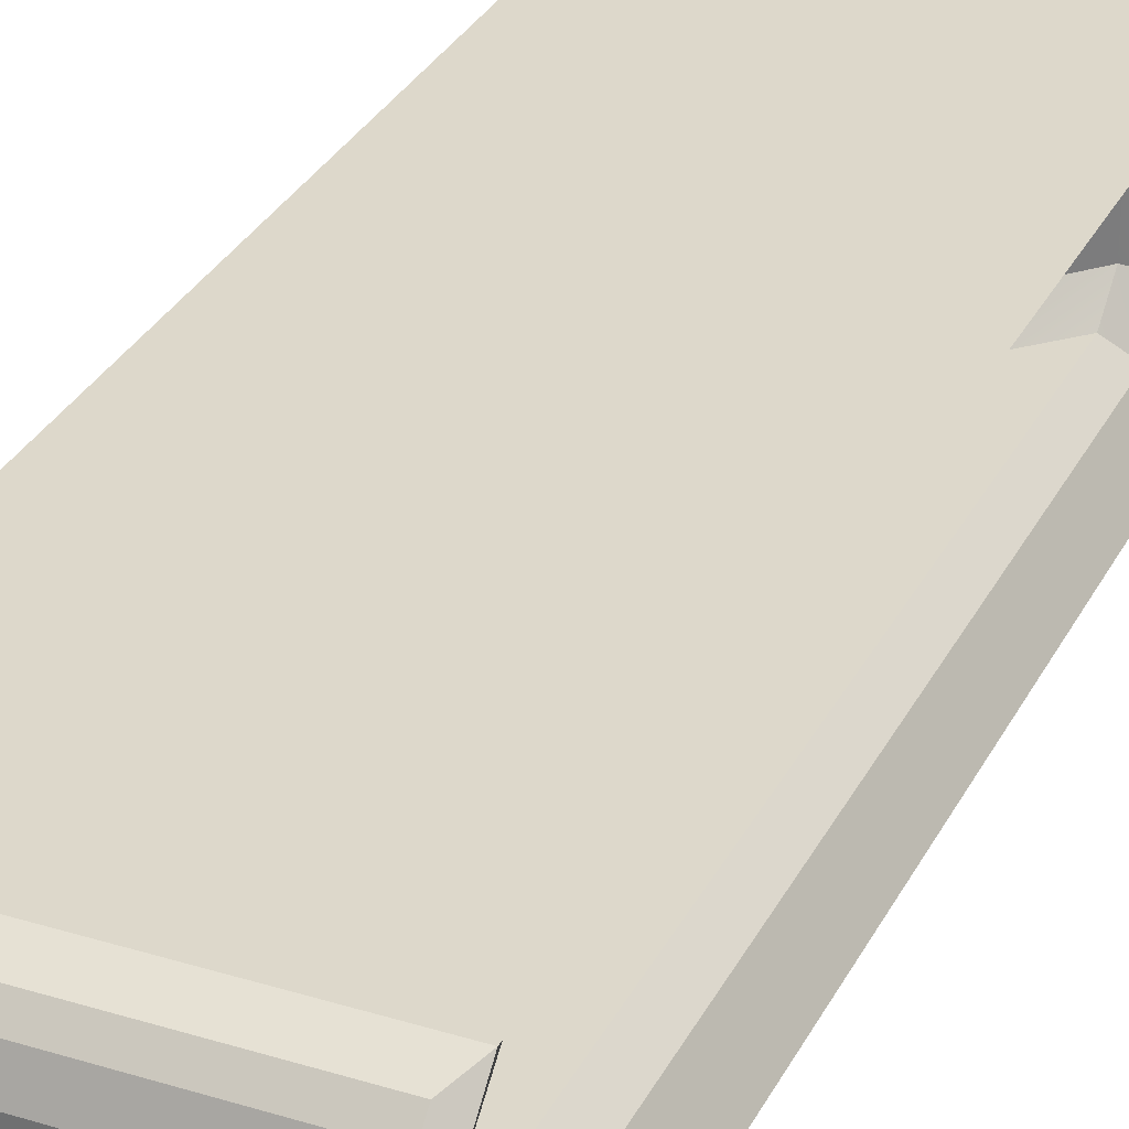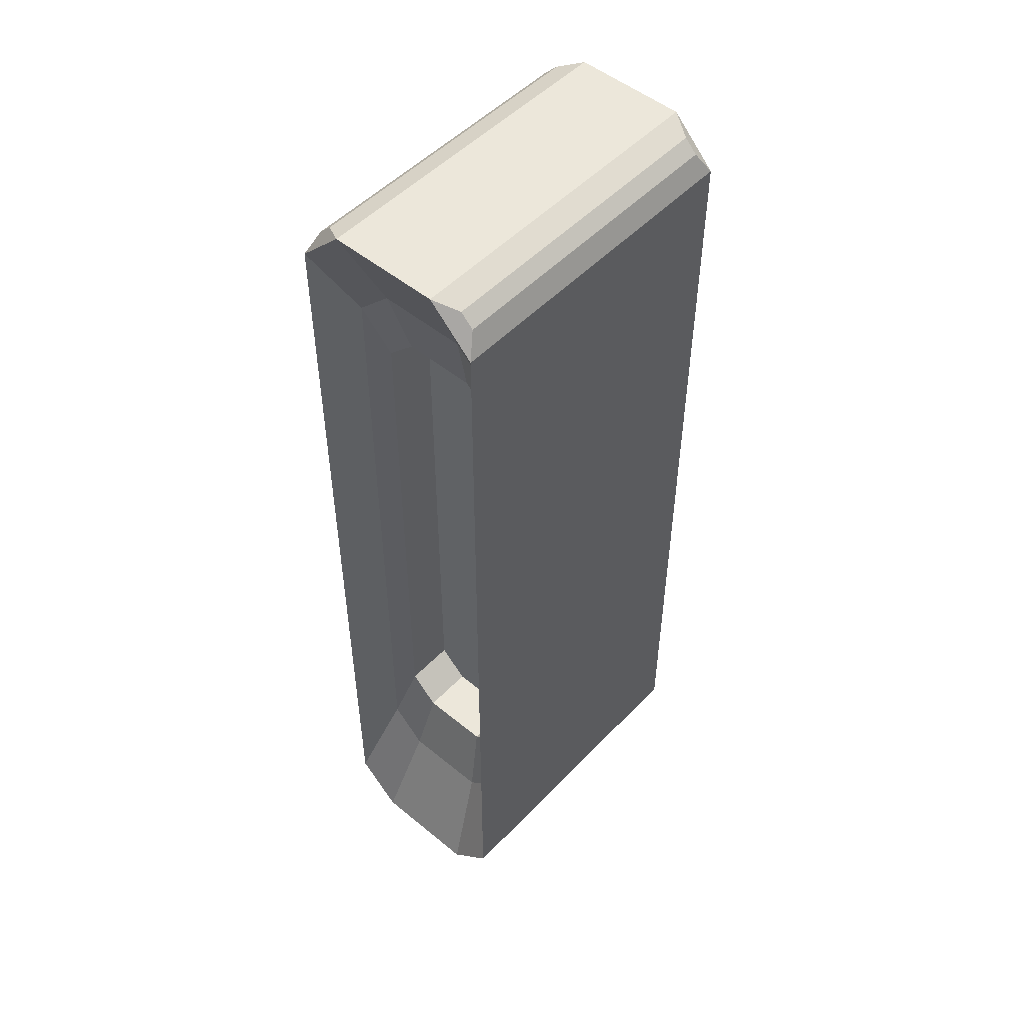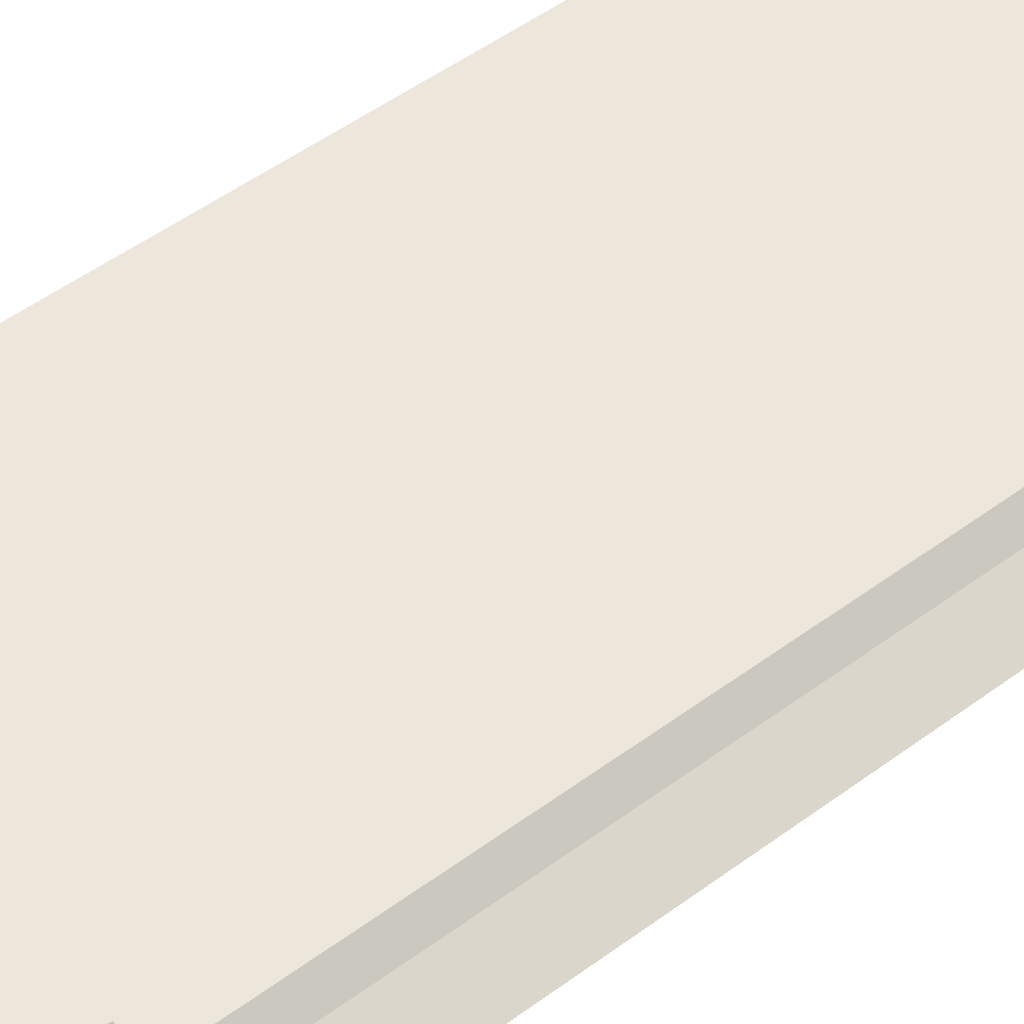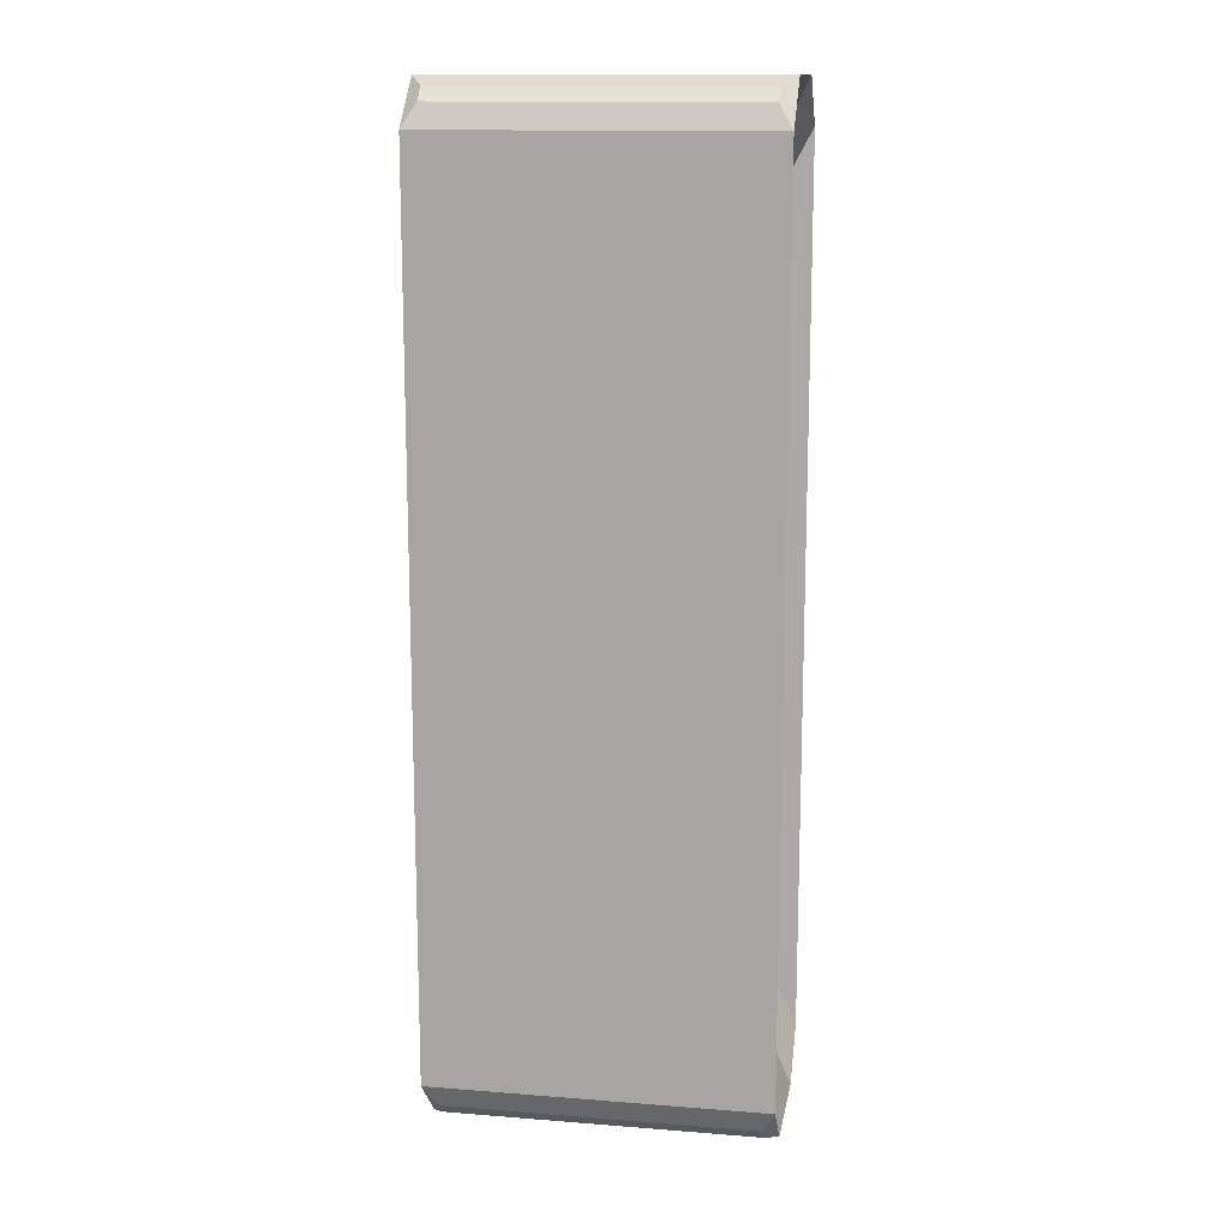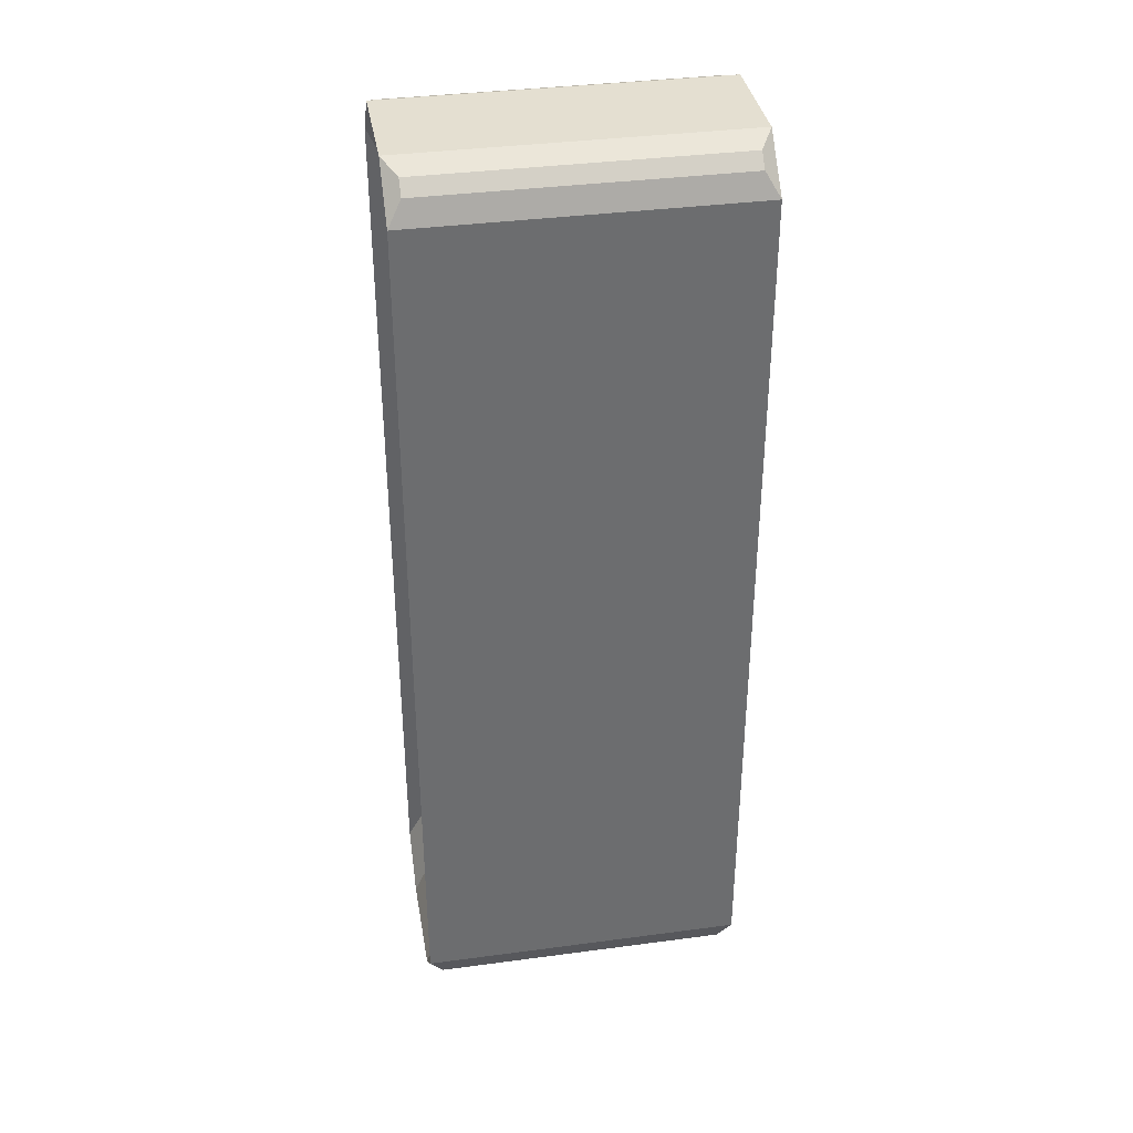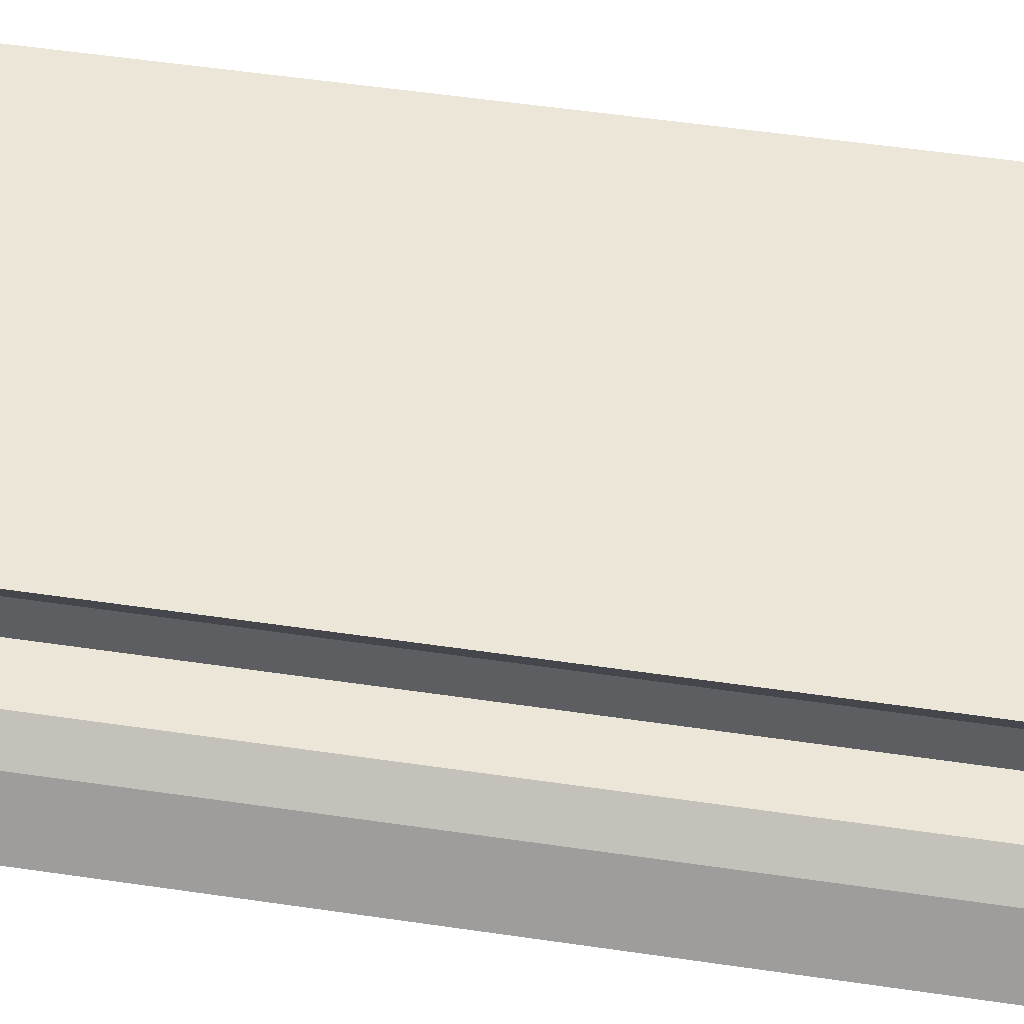
<metadata>
{"format":"obj","ext":"obj","renderer":"f3d","projection":"perspective","resolution":1024,"background":"white","views":[{"elev":31.5,"azim":-156.5,"up":"+Y"},{"elev":50.9,"azim":131.8,"up":"+Z"},{"elev":51.2,"azim":51.2,"up":"+Y"},{"elev":13.8,"azim":9.9,"up":"+Z"},{"elev":36.6,"azim":170.2,"up":"+Z"},{"elev":48.9,"azim":-80.5,"up":"+Y"}]}
</metadata>
<code>
v -0.8985 -1.018 0.703
v -0.8985 -0.9329 0.7018
v -0.8985 -0.8765 0.6511
v -0.8985 -0.8765 -0.7111
v -0.8985 -0.9282 -0.763
v -0.8985 -1.013 -0.7618
v -0.8985 -1.069 -0.7111
v -0.8985 -1.069 0.6511
v -0.6177 -1.118 0.5842
v -0.6177 -0.8392 0.5842
v -0.6177 -1.055 0.6466
v -0.6177 -0.8392 -0.6169
v -0.6177 -1.118 -0.6169
v -0.6177 -1.055 -0.6794
v -0.6177 -0.9016 -0.6794
v -0.6177 -0.9016 0.6466
v -0.3714 -0.8584 -1.066
v -0.3714 -1.099 -1.066
v -1.085 -1.099 -1.066
v -1.085 -0.8584 -1.066
v -1.085 -0.8584 1.006
v -1.085 -1.099 1.006
v -0.3714 -1.099 1.006
v -0.3714 -0.8584 1.006
v -0.3714 -1.196 -0.9685
v -0.3714 -1.196 0.9085
v -1.085 -1.196 0.9085
v -1.085 -1.196 -0.9685
v -0.3714 -0.7608 0.9085
v -0.3714 -0.7608 -0.9685
v -1.085 -0.7608 -0.9685
v -1.085 -0.7608 0.9085
v -1.056 -1.176 0.9582
v -0.4005 -1.176 0.9582
v -0.4005 -1.148 0.9855
v -1.056 -1.148 0.9855
v -0.4005 -0.7814 0.9582
v -1.056 -0.7814 0.9582
v -1.056 -0.8087 0.9855
v -0.4005 -0.8087 0.9855
v -0.4005 -1.176 -1.018
v -1.056 -1.176 -1.018
v -1.056 -1.148 -1.046
v -0.4005 -1.148 -1.046
v -1.056 -0.7814 -1.018
v -0.4005 -0.7814 -1.018
v -0.4005 -0.8087 -1.046
v -1.056 -0.8087 -1.046
v -1.034 -1.049 0.8483
v -1.033 -1.11 0.764
v -1.033 -0.8363 -0.824
v -1.033 -0.8363 0.764
v -1.033 -1.11 -0.824
v -1.034 -1.049 -0.9083
v -1.034 -0.8966 -0.9083
v -1.034 -0.8966 0.8483
v -0.9882 -1.069 0.7394
v -0.9882 -1.069 -0.7994
v -0.9882 -0.8765 -0.7994
v -0.9882 -0.8765 0.7394
v -0.9882 -0.9282 -0.8581
v -0.9882 -1.013 -0.8567
v -0.9882 -1.018 0.7981
v -0.9882 -0.9329 0.7967
v -0.4646 -0.8836 0.8021
v -0.4646 -0.8065 0.7251
v -0.4646 -1.073 0.8021
v -0.4646 -0.8836 -0.8349
v -0.4646 -1.073 -0.8349
v -0.4646 -0.8065 -0.7578
v -0.4646 -1.15 -0.7578
v -0.4646 -1.15 0.7251
v -0.5064 -0.9016 0.6466
v -0.5064 -0.8392 0.5842
v -0.5064 -1.055 0.6466
v -0.5064 -0.9016 -0.6794
v -0.5064 -1.055 -0.6794
v -0.5064 -0.8392 -0.6169
v -0.5064 -1.118 -0.6169
v -0.5064 -1.118 0.5842
g Right
f 1 2 3
f 4 5 6
f 6 7 4
f 7 8 4
f 8 3 4
f 1 3 8
f 9 10 11
f 12 10 9
f 12 9 13
f 12 13 14
f 14 15 12
f 10 16 11
f 17 18 19
f 19 20 17
f 21 22 23
f 23 24 21
f 25 26 27
f 27 28 25
f 29 30 31
f 31 32 29
f 33 34 35
f 35 36 33
f 37 38 39
f 39 40 37
f 41 42 43
f 43 44 41
f 45 46 47
f 47 48 45
f 36 35 23
f 23 22 36
f 22 27 33
f 33 36 22
f 34 33 27
f 27 26 34
f 26 23 35
f 35 34 26
f 40 39 21
f 21 24 40
f 24 29 37
f 37 40 24
f 38 37 29
f 29 32 38
f 32 21 39
f 39 38 32
f 44 43 19
f 19 18 44
f 18 25 41
f 41 44 18
f 42 41 25
f 25 28 42
f 28 19 43
f 43 42 28
f 48 47 17
f 17 20 48
f 20 31 45
f 45 48 20
f 46 45 31
f 31 30 46
f 30 17 47
f 47 46 30
f 22 49 50
f 50 27 22
f 31 51 52
f 52 32 31
f 27 50 53
f 53 28 27
f 28 53 54
f 54 19 28
f 20 55 51
f 51 31 20
f 19 54 55
f 55 20 19
f 21 56 49
f 49 22 21
f 32 52 56
f 56 21 32
f 53 50 57
f 57 58 53
f 52 51 59
f 59 60 52
f 51 55 61
f 61 59 51
f 55 54 62
f 62 61 55
f 54 53 58
f 58 62 54
f 50 49 63
f 63 57 50
f 49 56 64
f 64 63 49
f 56 52 60
f 60 64 56
f 24 65 66
f 66 29 24
f 23 67 65
f 65 24 23
f 17 68 69
f 69 18 17
f 30 70 68
f 68 17 30
f 18 69 71
f 71 25 18
f 25 71 72
f 72 26 25
f 29 66 70
f 70 30 29
f 26 72 67
f 67 23 26
f 65 73 74
f 74 66 65
f 67 75 73
f 73 65 67
f 68 76 77
f 77 69 68
f 70 78 76
f 76 68 70
f 69 77 79
f 79 71 69
f 71 79 80
f 80 72 71
f 66 74 78
f 78 70 66
f 72 80 75
f 75 67 72
f 73 16 10
f 10 74 73
f 75 11 16
f 16 73 75
f 76 15 14
f 14 77 76
f 78 12 15
f 15 76 78
f 77 14 13
f 13 79 77
f 79 13 9
f 9 80 79
f 74 10 12
f 12 78 74
f 80 9 11
f 11 75 80
f 63 1 8
f 8 57 63
f 59 4 3
f 3 60 59
f 57 8 7
f 7 58 57
f 58 7 6
f 6 62 58
f 61 5 4
f 4 59 61
f 62 6 5
f 5 61 62
f 64 2 1
f 1 63 64
f 60 3 2
f 2 64 60

</code>
